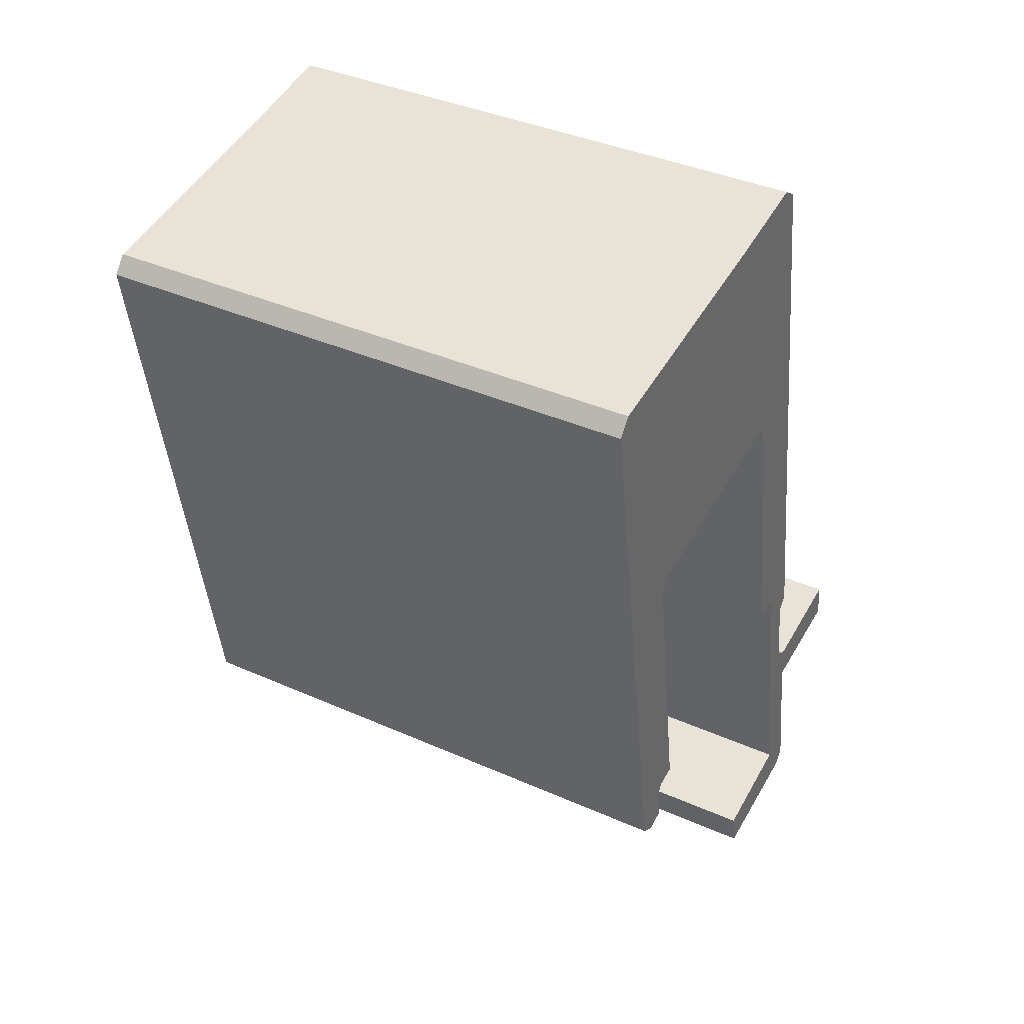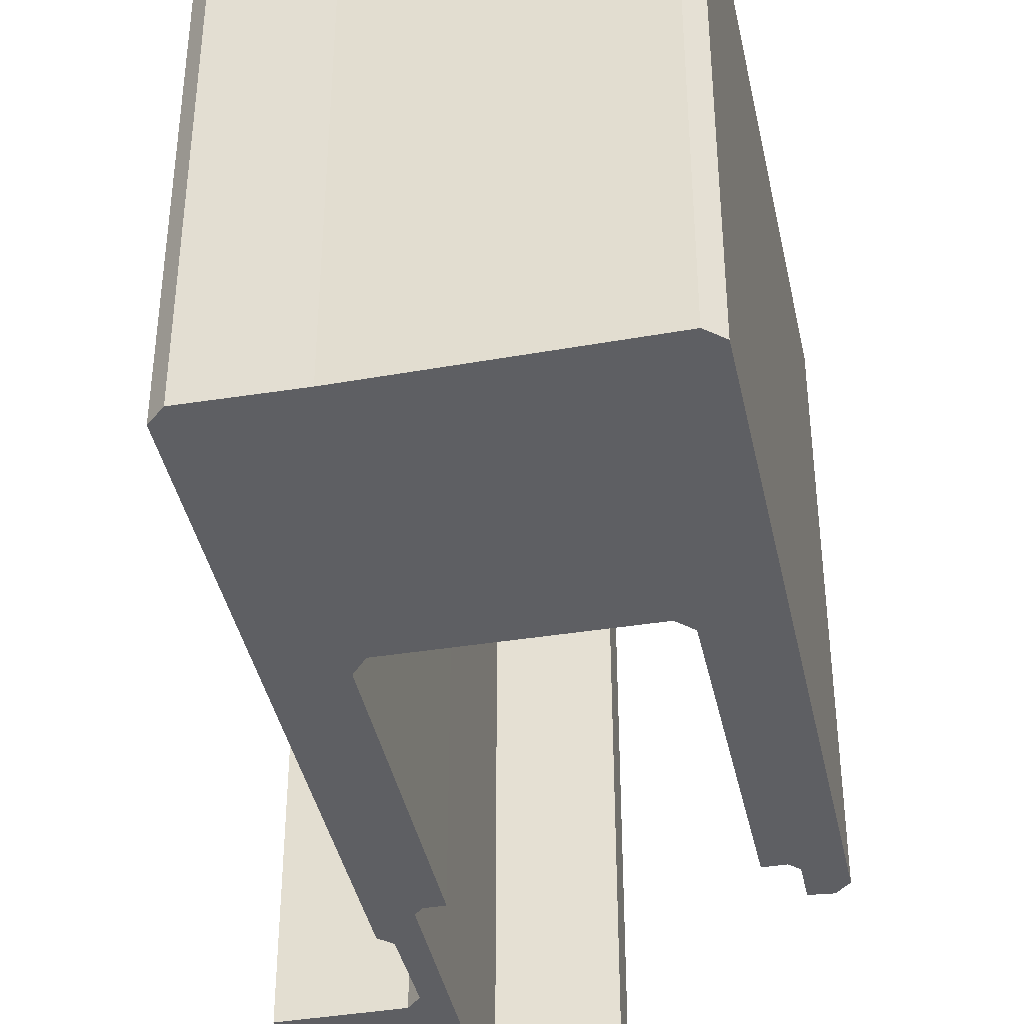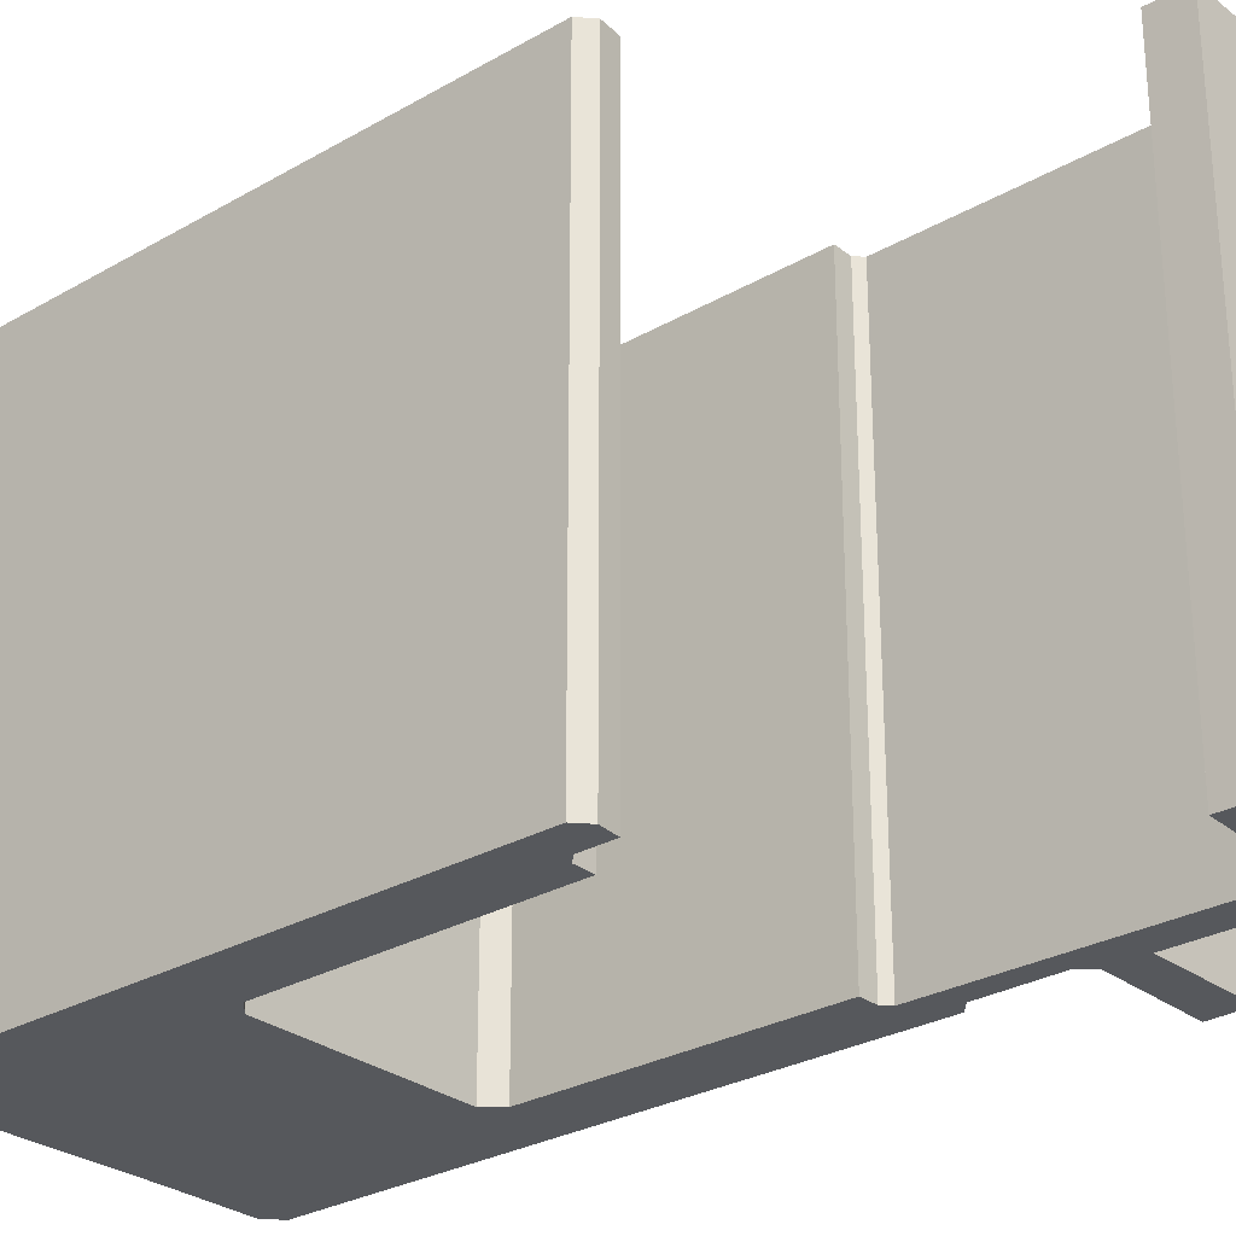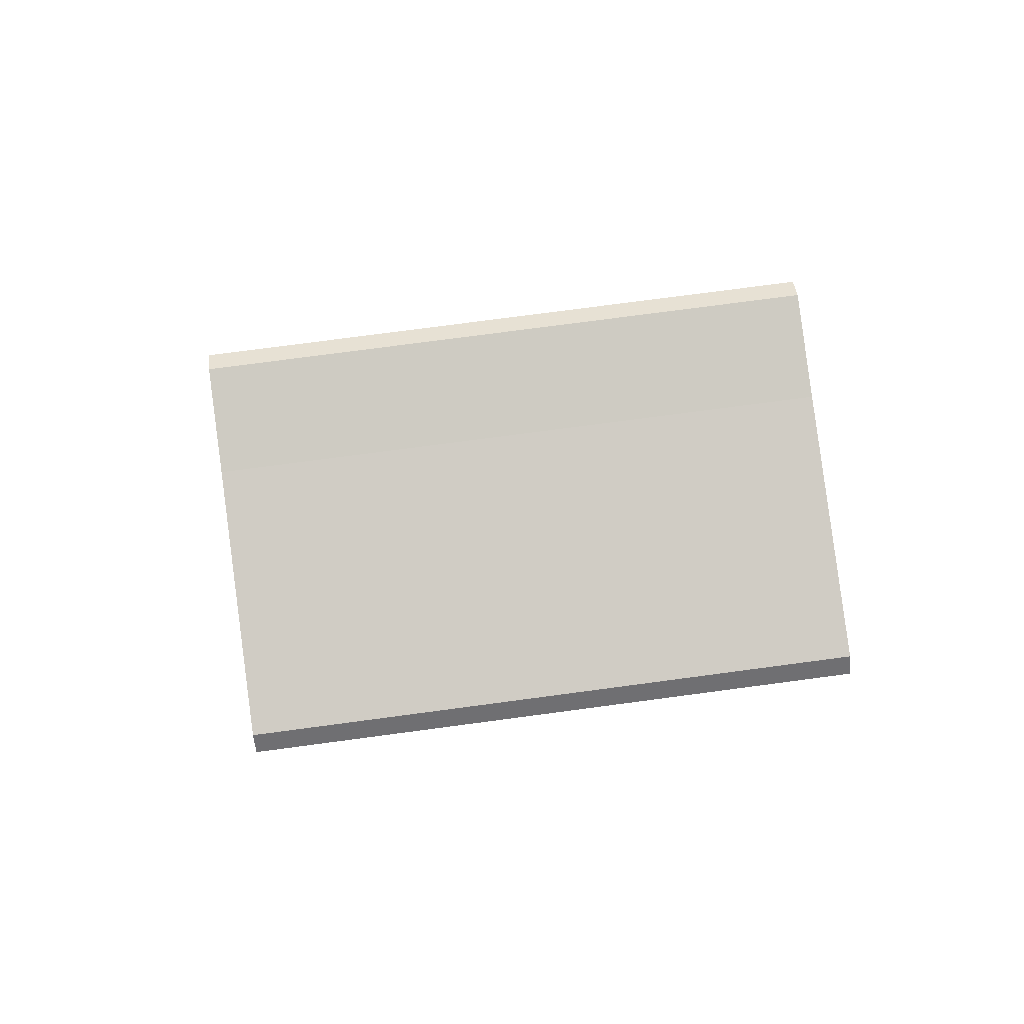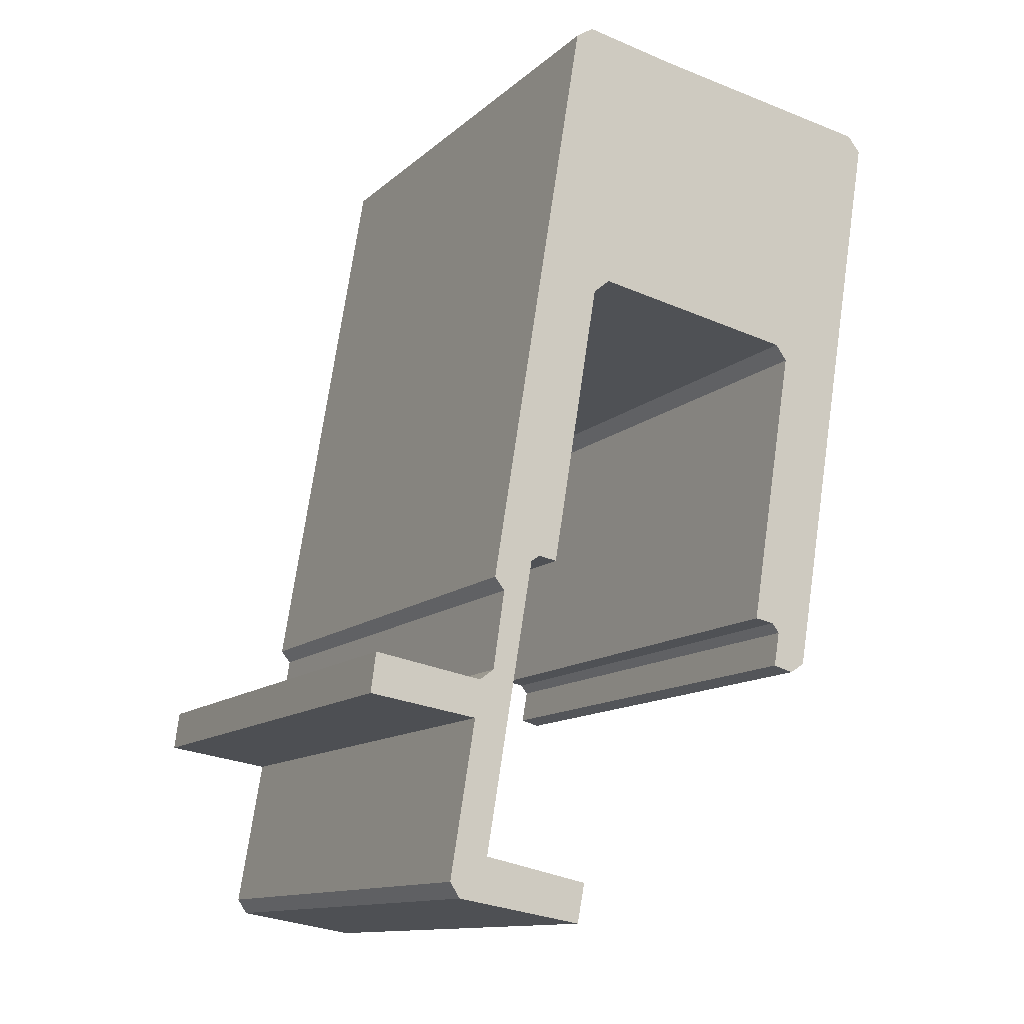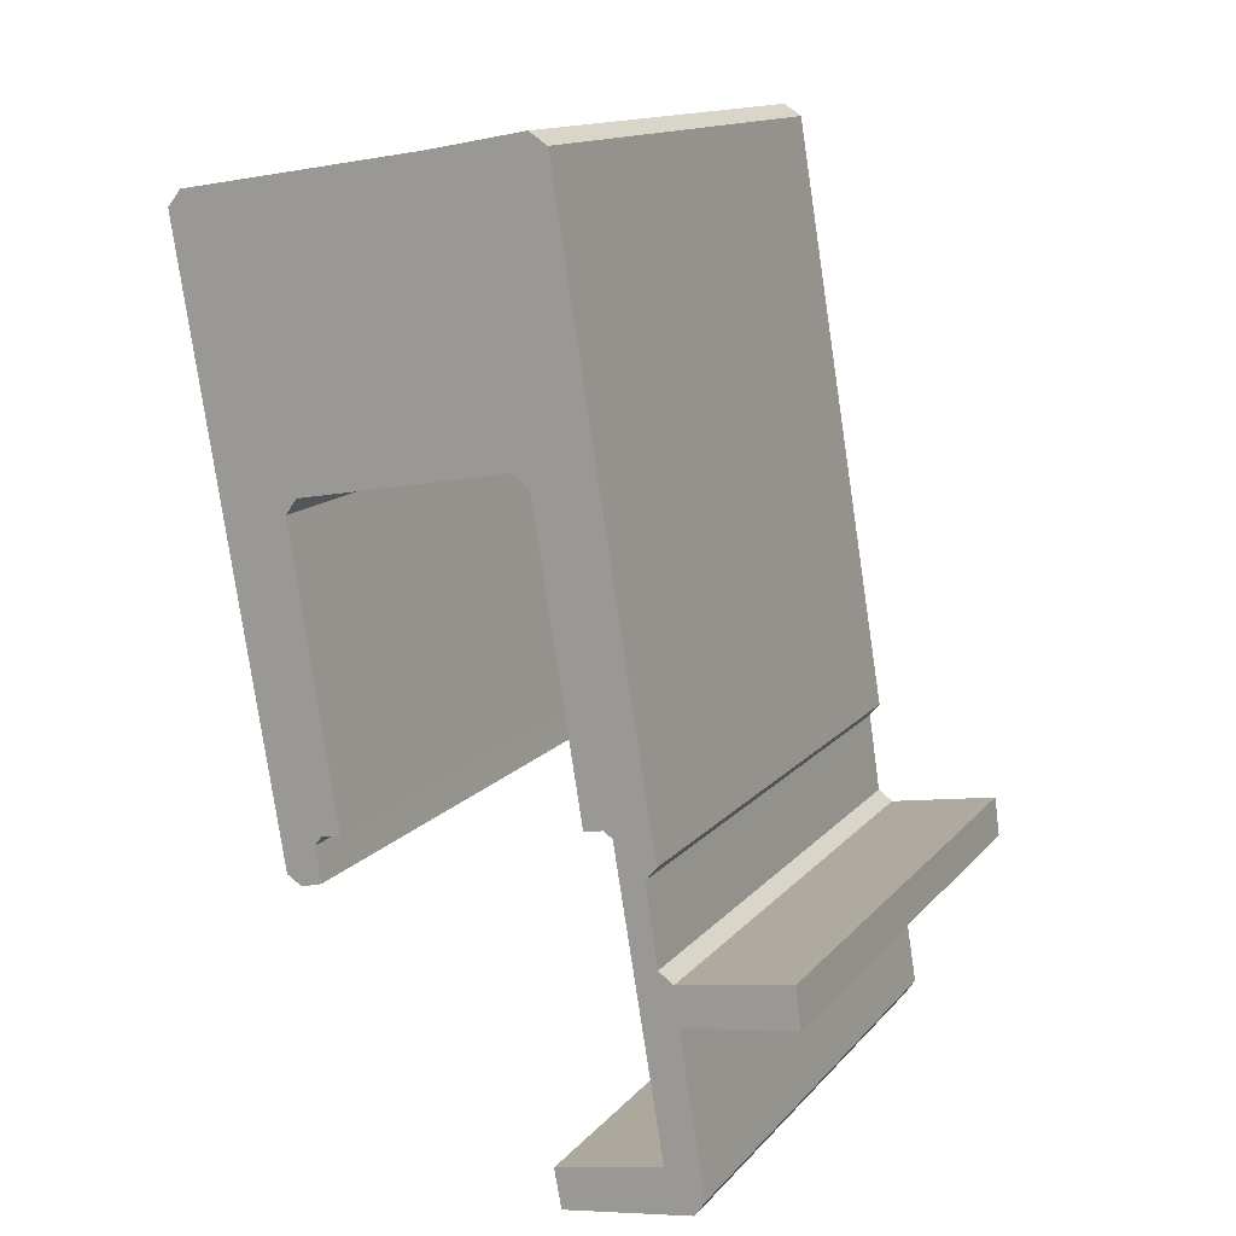
<metadata>
{"format":"obj","ext":"obj","renderer":"f3d","projection":"perspective","resolution":1024,"background":"white","views":[{"elev":38.4,"azim":119.3,"up":"+Z"},{"elev":-41.2,"azim":21.4,"up":"+Y"},{"elev":-28.1,"azim":140.6,"up":"+Y"},{"elev":75.3,"azim":82.4,"up":"+Z"},{"elev":-12.4,"azim":-28.1,"up":"+Z"},{"elev":13.9,"azim":-154.7,"up":"+Z"}]}
</metadata>
<code>
v  14.85 29.32 38.1
v  12.12 29.32 37.82
v  13.06 29.32 38.44
v  9.883 29.32 24.22
v  15.21 29.32 38.04
v  18.1 29.32 37.49
v  30.86 29.32 35.44
v  31.56 29.32 34.58
v  31.53 29.32 34.39
v  13.98 29.32 23.66
v  29.28 29.32 20.95
v  21.97 29.32 22.18
v  25.14 29.32 21.6
v  25.75 29.32 20.76
v  23.28 29.32 5.588
v  24.34 29.32 5.393
v  26.36 29.32 3.496
v  24.74 29.32 4.882
v  24.42 29.32 3.035
v  25.01 29.32 2.875
v  26.32 29.32 3.245
v  25.52 29.32 2.735
v  10.57 29.32 7.658
v  9.575 29.32 7.826
v  13.09 29.32 22.93
v  6.965 29.32 6.485
v  13.85 29.32 23.55
v  9.112 29.32 7.512
v  7.499 29.32 5.813
v  7.986 29.32 0.801
v  6.875 29.32 1.637
v  6.155 29.32 1.113
v  6.098 29.32 1.072
v  5.984 29.32 1.092
v  0 29.32 1.795e-15
v  0.277 29.32 2.096
v  5.662 29.32 -0.884
v  5.829 29.32 -0.91
v  6.534 29.32 -7.849
v  4.472 29.32 -9.143
v  8.843 29.32 -8.342
v  5.001 29.32 -9.951
v  12.15 29.32 -9.049
v  8.484 29.32 -10.54
v  11.76 29.32 -11.11
v  11.76 6.8e-16 -11.11
v  5.001 6.093e-16 -9.951
v  8.484 6.457e-16 -10.54
v  5.829 5.572e-17 -0.91
v  0 0 0
v  5.662 5.413e-17 -0.884
v  25.52 -1.675e-16 2.735
v  24.42 -1.858e-16 3.035
v  25.01 -1.76e-16 2.875
v  24.34 -3.302e-16 5.393
v  23.28 -3.422e-16 5.588
v  25.14 -1.323e-15 21.6
v  13.98 -1.449e-15 23.66
v  21.97 -1.358e-15 22.18
v  10.57 -4.689e-16 7.658
v  9.575 -4.792e-16 7.826
v  4.472 5.598e-16 -9.143
v  7.499 -3.559e-16 5.813
v  6.965 -3.971e-16 6.485
v  24.74 -2.989e-16 4.882
v  25.75 -1.271e-15 20.76
v  0.277 -1.283e-16 2.096
v  6.875 -1.002e-16 1.637
v  12.12 -2.316e-15 37.82
v  9.883 -1.483e-15 24.22
v  6.098 -6.564e-17 1.072
v  5.984 -6.687e-17 1.092
v  13.06 -2.354e-15 38.44
v  18.1 -2.296e-15 37.49
v  14.85 -2.333e-15 38.1
v  15.21 -2.329e-15 38.04
v  30.86 -2.17e-15 35.44
v  6.534 4.806e-16 -7.849
v  12.15 5.541e-16 -9.049
v  8.843 5.108e-16 -8.342
v  6.155 -6.815e-17 1.113
v  31.56 -2.117e-15 34.58
v  26.32 -1.987e-16 3.245
v  29.28 -1.283e-15 20.95
v  31.53 -2.106e-15 34.39
v  26.36 -2.141e-16 3.496
v  13.09 -1.404e-15 22.93
v  9.112 -4.6e-16 7.512
v  7.986 -4.905e-17 0.801
v  13.85 -1.442e-15 23.55
g defaultobject
f 1 2 3
f 2 1 4
f 4 1 5
f 4 5 6
f 4 6 7
f 4 7 8
f 4 8 9
f 4 9 10
f 10 9 11
f 10 11 12
f 12 11 13
f 13 11 14
f 14 11 15
f 15 11 16
f 16 11 17
f 16 17 18
f 18 17 19
f 19 17 20
f 20 17 21
f 20 21 22
f 23 24 25
f 4 25 26
f 25 4 10
f 25 10 27
f 26 25 24
f 26 24 28
f 26 28 29
f 29 28 30
f 29 30 31
f 31 30 32
f 32 30 33
f 34 35 36
f 35 34 37
f 37 34 33
f 37 33 30
f 37 30 38
f 38 30 39
f 38 39 40
f 40 39 41
f 40 41 42
f 42 41 43
f 42 43 44
f 44 43 45
f 46 44 45
f 44 46 42
f 42 46 47
f 47 46 48
f 49 37 38
f 37 49 35
f 35 49 50
f 50 49 51
f 52 20 22
f 20 52 19
f 19 52 53
f 53 52 54
f 55 15 16
f 15 55 56
f 57 12 13
f 12 57 10
f 10 57 58
f 58 57 59
f 60 24 23
f 24 60 61
f 47 40 42
f 40 47 62
f 63 26 29
f 26 63 64
f 65 16 18
f 16 65 55
f 66 13 14
f 13 66 57
f 62 38 40
f 38 62 49
f 50 36 35
f 36 50 67
f 68 29 31
f 29 68 63
f 64 4 26
f 4 64 2
f 2 64 69
f 69 64 70
f 53 18 19
f 18 53 65
f 56 14 15
f 14 56 66
f 67 34 36
f 34 67 33
f 33 67 71
f 71 67 72
f 73 1 3
f 1 73 5
f 5 73 6
f 6 73 74
f 74 73 75
f 74 75 76
f 74 7 6
f 7 74 77
f 78 41 39
f 41 78 43
f 43 78 79
f 79 78 80
f 71 32 33
f 32 71 31
f 31 71 68
f 68 71 81
f 69 3 2
f 3 69 73
f 77 8 7
f 8 77 82
f 82 9 8
f 9 82 11
f 11 82 17
f 17 82 21
f 21 82 83
f 83 82 84
f 84 82 85
f 83 84 86
f 87 23 25
f 23 87 60
f 88 30 28
f 30 88 39
f 39 88 78
f 78 88 89
f 79 45 43
f 45 79 46
f 83 22 21
f 22 83 52
f 58 27 10
f 27 58 25
f 25 58 87
f 87 58 90
f 61 28 24
f 28 61 88
f 54 65 53
f 84 66 86
f 55 86 66
f 56 55 66
f 83 86 55
f 65 83 55
f 52 83 65
f 54 52 65
f 72 67 49
f 51 49 67
f 50 51 67
f 79 80 46
f 48 46 80
f 78 48 80
f 47 48 78
f 88 63 89
f 68 89 63
f 78 89 68
f 81 78 68
f 71 78 81
f 72 78 71
f 49 78 72
f 62 78 49
f 47 78 62
f 82 77 85
f 84 85 77
f 74 84 77
f 66 84 74
f 57 66 74
f 59 57 74
f 58 59 74
f 76 58 74
f 75 58 76
f 73 58 75
f 69 58 73
f 90 58 69
f 87 90 69
f 70 87 69
f 60 87 70
f 61 60 70
f 64 61 70
f 88 61 64
f 63 88 64

</code>
